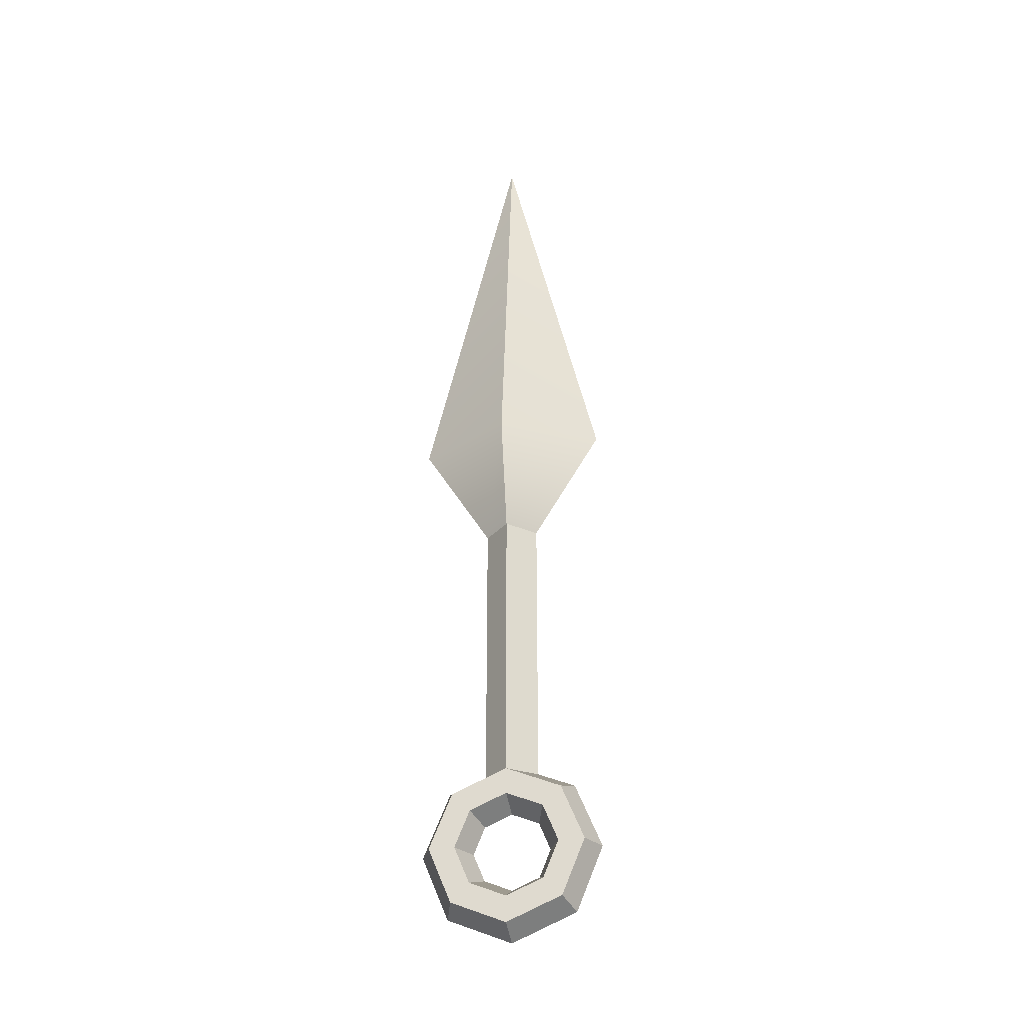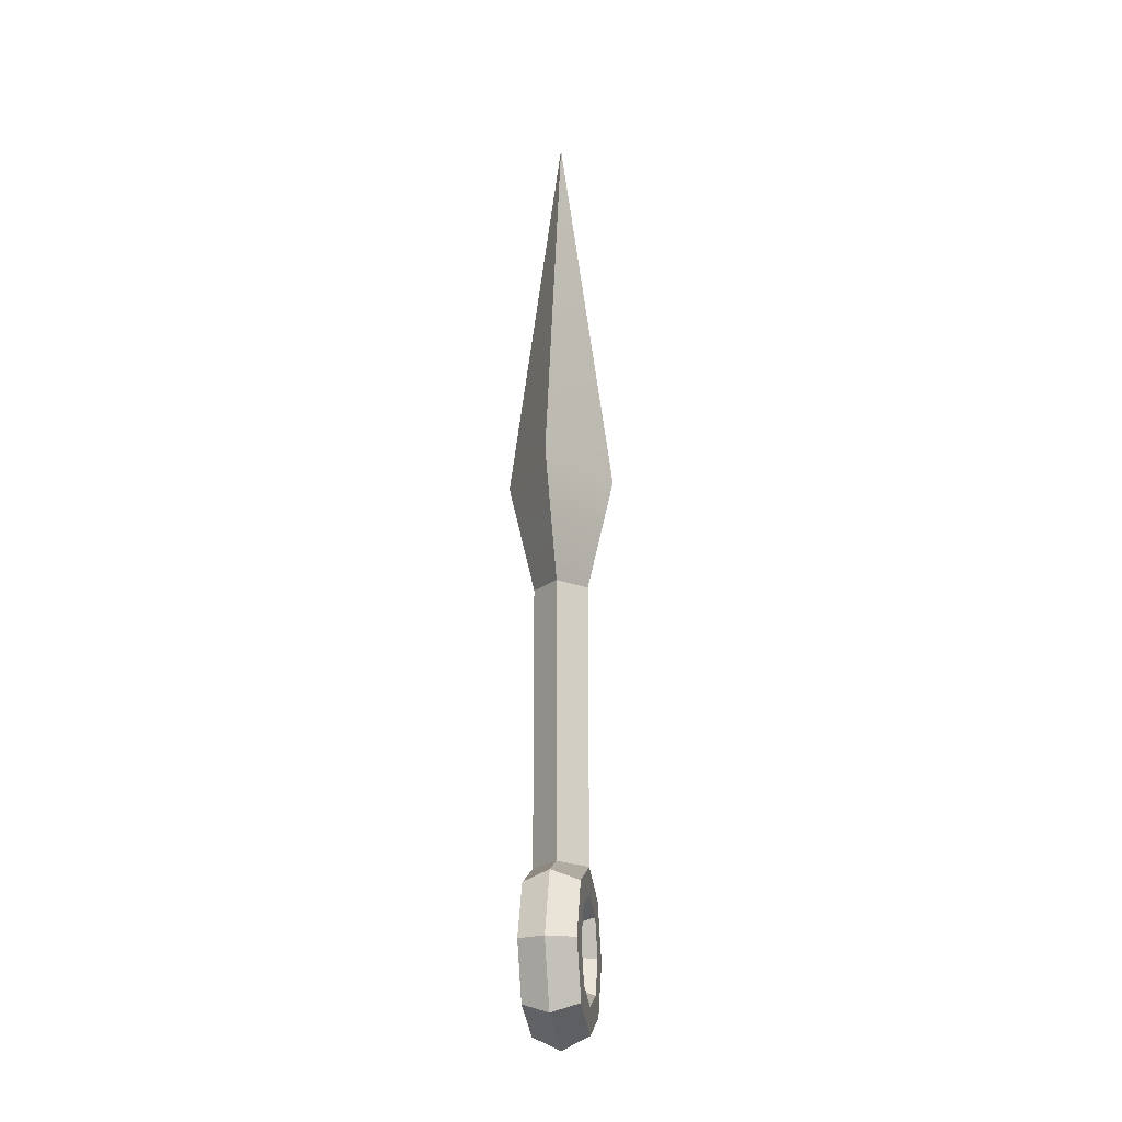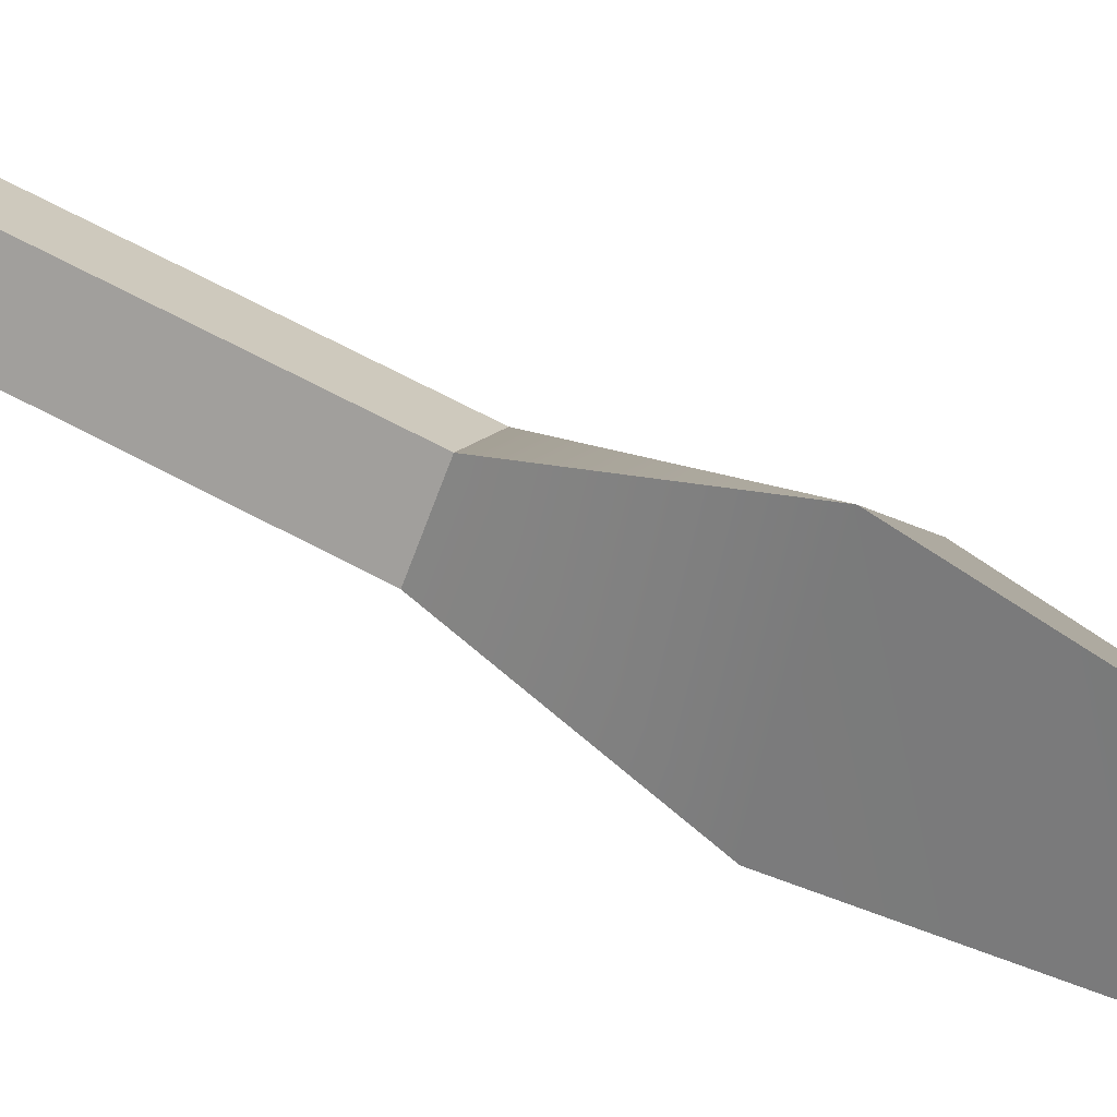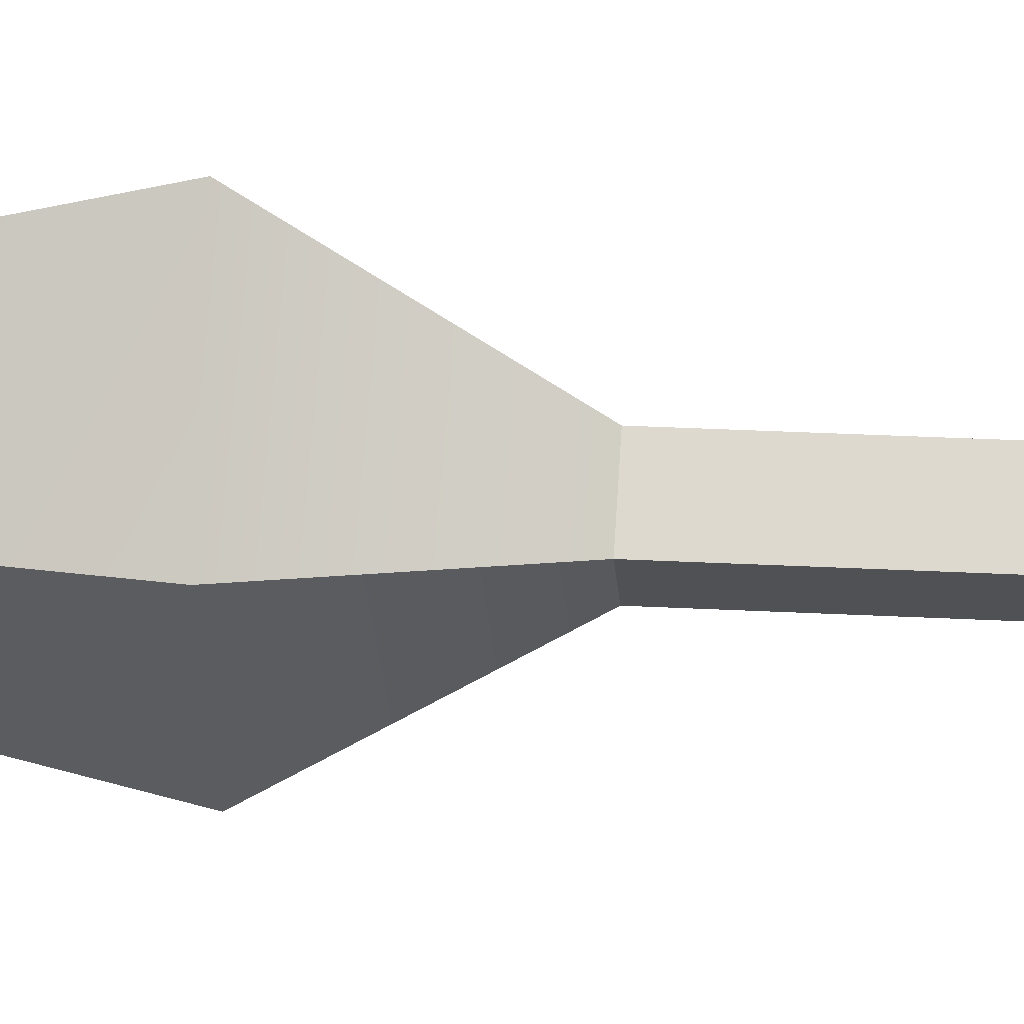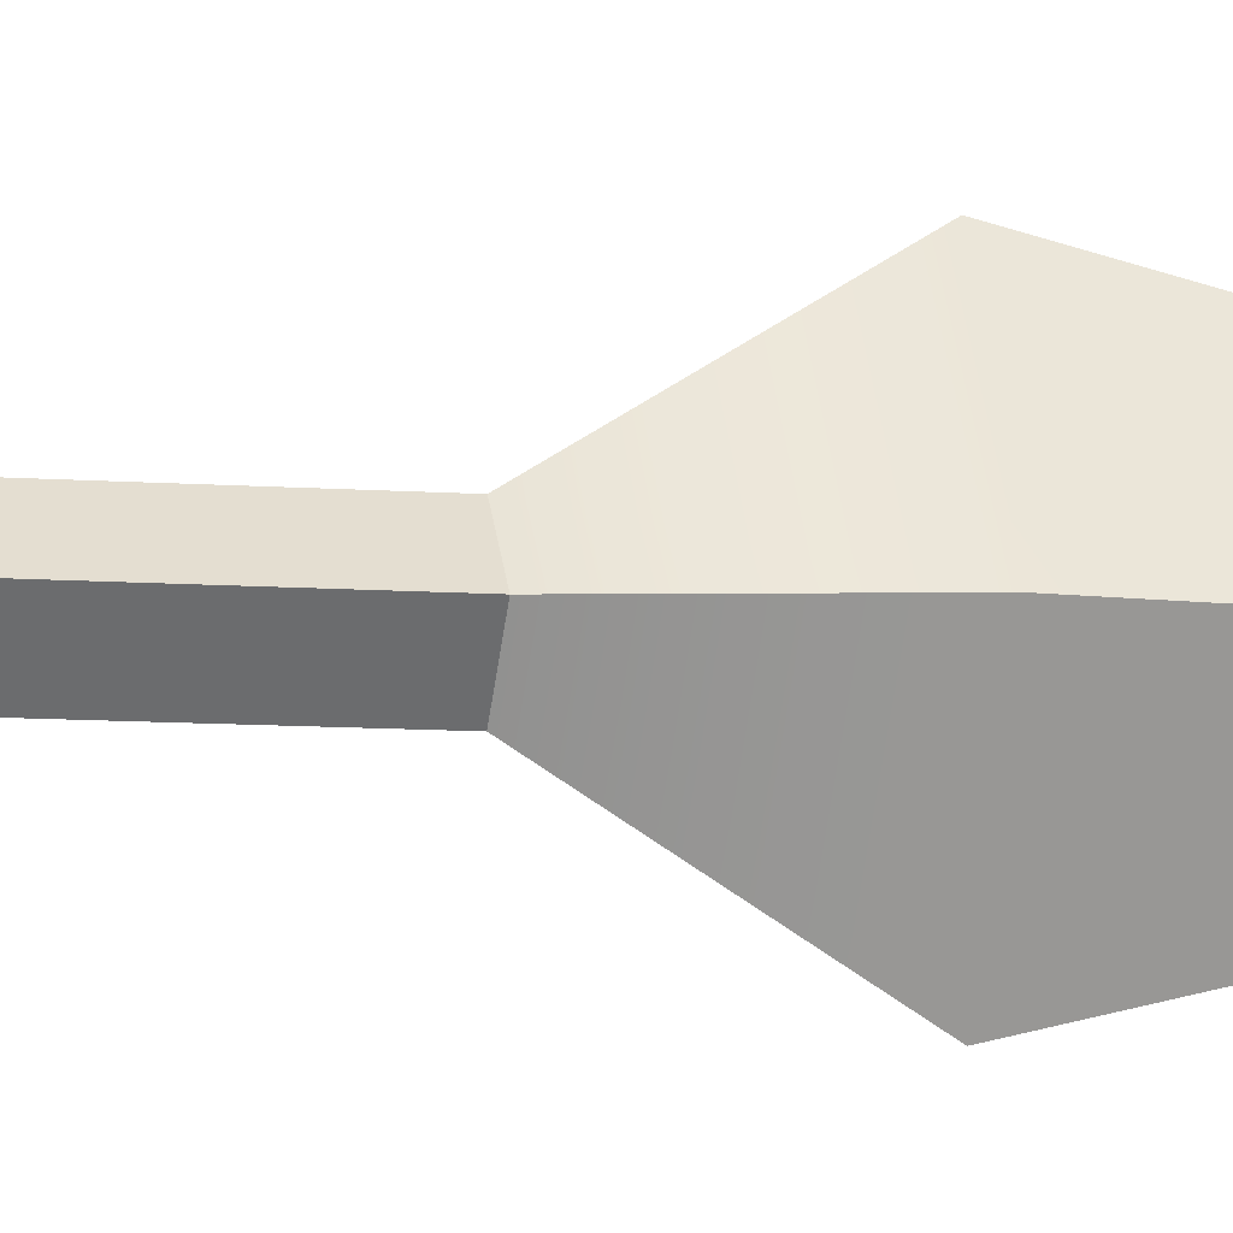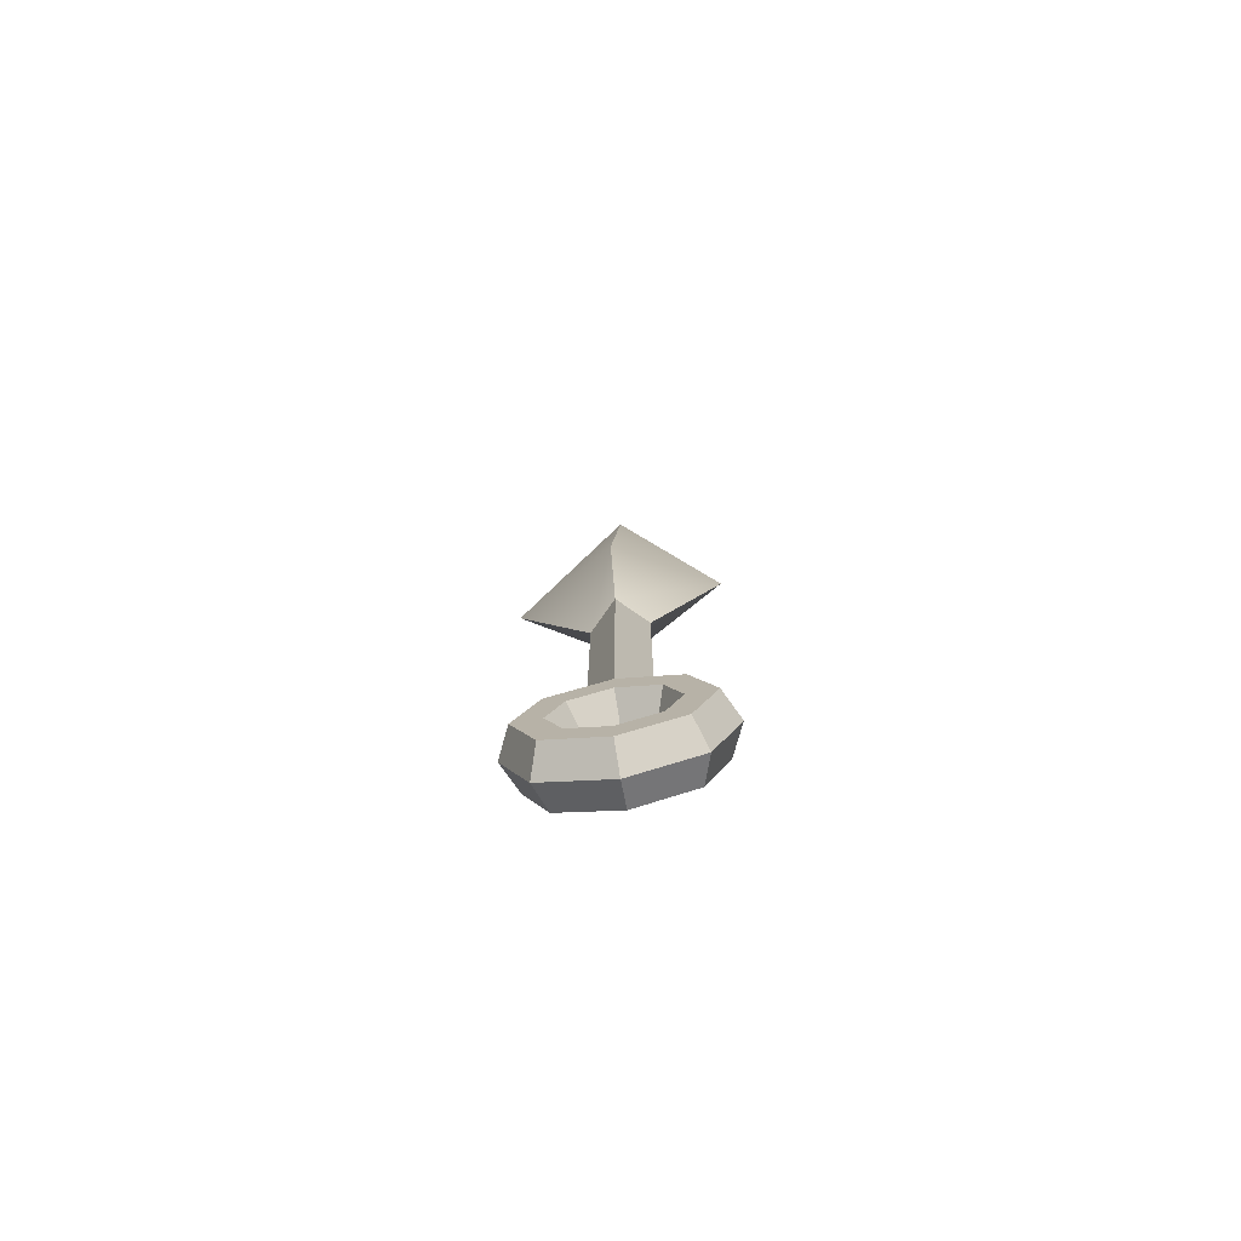
<metadata>
{"format":"obj","ext":"obj","renderer":"f3d","projection":"perspective","resolution":1024,"background":"white","views":[{"elev":-30.0,"azim":102.5,"up":"+Y"},{"elev":-20.5,"azim":9.2,"up":"+Y"},{"elev":60.3,"azim":119.6,"up":"+Z"},{"elev":25.2,"azim":-84.9,"up":"+Z"},{"elev":-8.7,"azim":78.3,"up":"+Z"},{"elev":-76.9,"azim":100.0,"up":"+Y"}]}
</metadata>
<code>
g default
v 0 -0.3293 0.04631
v 0.04619 -0.3319 0
v 0 0.1457 0.04631
v 0.04631 0.1457 0
v -0.04631 0.1457 0
v 0 0.1457 -0.04631
v -0.04619 -0.3319 0
v 0 -0.3293 -0.04631
v 0 0.3353 0.164
v 0.0908 0.3353 0
v 0 0.3353 -0.164
v -0.0908 0.3353 0
v 0 1.013 0
v -0 -0.4177 -0.04694
v -0 -0.4647 -0.06638
v -0 -0.5116 -0.04694
v -0 -0.5311 0
v -0 -0.5116 0.04694
v -0 -0.4647 0.06638
v -0 -0.4177 0.04694
v -0 -0.3983 0
v -0.04619 -0.4021 -0.06259
v -0.04619 -0.4647 -0.08851
v -0.04619 -0.5273 -0.06259
v -0.04619 -0.5532 0
v -0.04619 -0.5273 0.06259
v -0.04619 -0.4647 0.08851
v -0.04619 -0.4021 0.06259
v -0.04619 -0.3762 0
v -0.04619 -0.3708 -0.09388
v -0.04619 -0.4647 -0.1328
v -0.04619 -0.5585 -0.09388
v -0.04619 -0.5974 0
v -0.04619 -0.5585 0.09388
v -0.04619 -0.4647 0.1328
v -0.04619 -0.3708 0.09388
v -0 -0.3551 -0.1095
v -0 -0.4647 -0.1549
v -0 -0.5742 -0.1095
v -0 -0.6196 0
v -0 -0.5742 0.1095
v -0 -0.4647 0.1549
v -0 -0.3551 0.1095
v -0 -0.3098 0
v 0.04619 -0.3708 -0.09388
v 0.04619 -0.4647 -0.1328
v 0.04619 -0.5585 -0.09388
v 0.04619 -0.5974 0
v 0.04619 -0.5585 0.09388
v 0.04619 -0.4647 0.1328
v 0.04619 -0.3708 0.09388
v 0.04619 -0.4021 -0.06259
v 0.04619 -0.4647 -0.08851
v 0.04619 -0.5273 -0.06259
v 0.04619 -0.5532 0
v 0.04619 -0.5273 0.06259
v 0.04619 -0.4647 0.08851
v 0.04619 -0.4021 0.06259
v 0.04619 -0.3762 0
g Shuriken1
f 1 2 4 3
f 5 6 8 7
f 7 8 2 1
f 2 8 6 4
f 7 1 3 5
f 3 4 10 9
f 4 6 11 10
f 6 5 12 11
f 5 3 9 12
f 9 10 13
f 10 11 13
f 11 12 13
f 12 9 13
f 15 14 22 23
f 16 15 23 24
f 17 16 24 25
f 18 17 25 26
f 19 18 26 27
f 20 19 27 28
f 21 20 28 29
f 14 21 29 22
f 23 22 30 31
f 24 23 31 32
f 25 24 32 33
f 26 25 33 34
f 27 26 34 35
f 28 27 35 36
f 29 28 36 7
f 22 29 7 30
f 31 30 37 38
f 32 31 38 39
f 33 32 39 40
f 34 33 40 41
f 35 34 41 42
f 36 35 42 43
f 7 36 43 1
f 30 7 8 37
f 38 37 45 46
f 39 38 46 47
f 40 39 47 48
f 41 40 48 49
f 42 41 49 50
f 43 42 50 51
f 2 1 43 51
f 37 8 2 45
f 46 45 52 53
f 47 46 53 54
f 48 47 54 55
f 49 48 55 56
f 50 49 56 57
f 51 50 57 58
f 2 51 58 59
f 45 2 59 52
f 53 52 14 15
f 54 53 15 16
f 55 54 16 17
f 56 55 17 18
f 57 56 18 19
f 58 57 19 20
f 59 58 20 21
f 52 59 21 14
f 44 1 2
f 7 1 44
f 8 7 44
f 2 8 44

</code>
